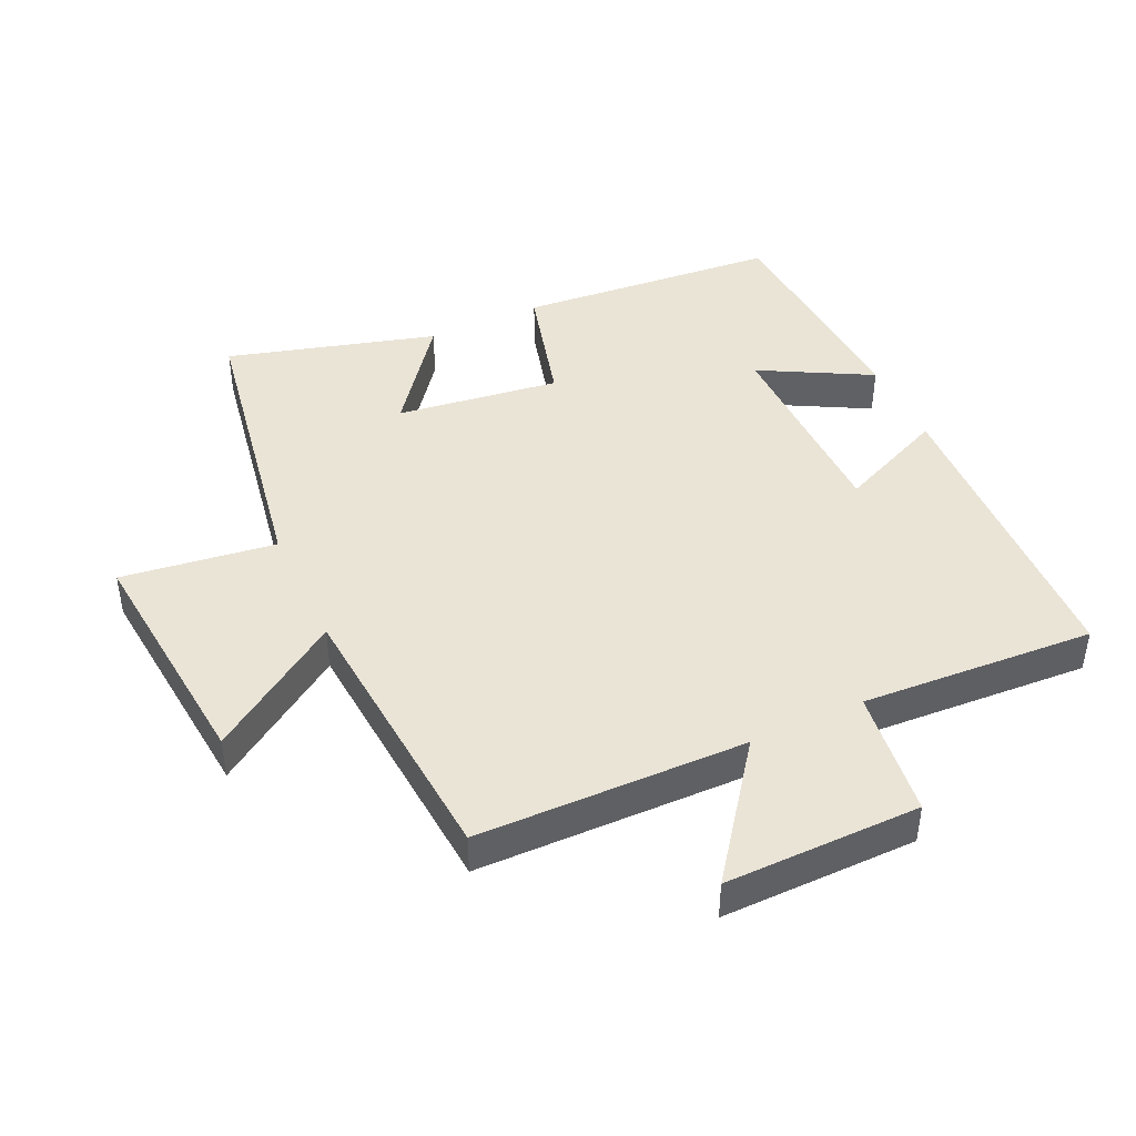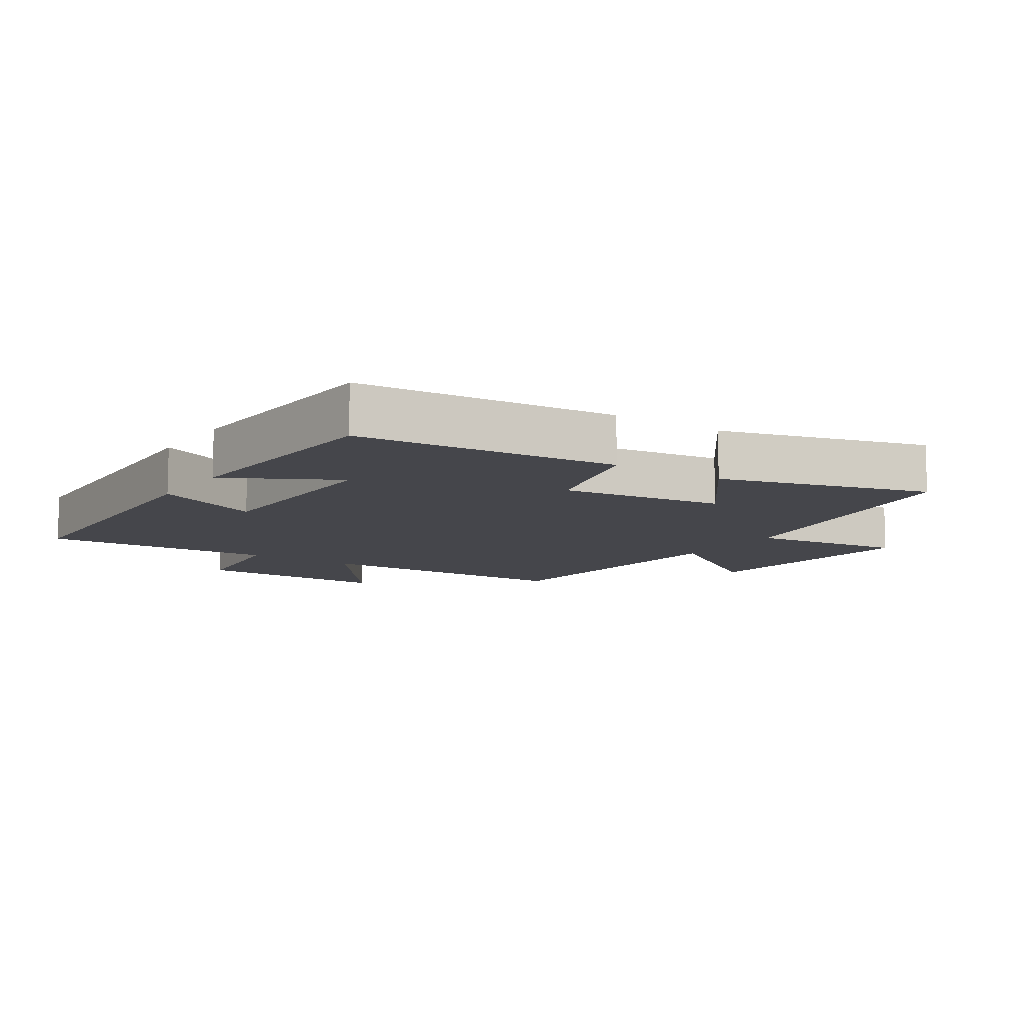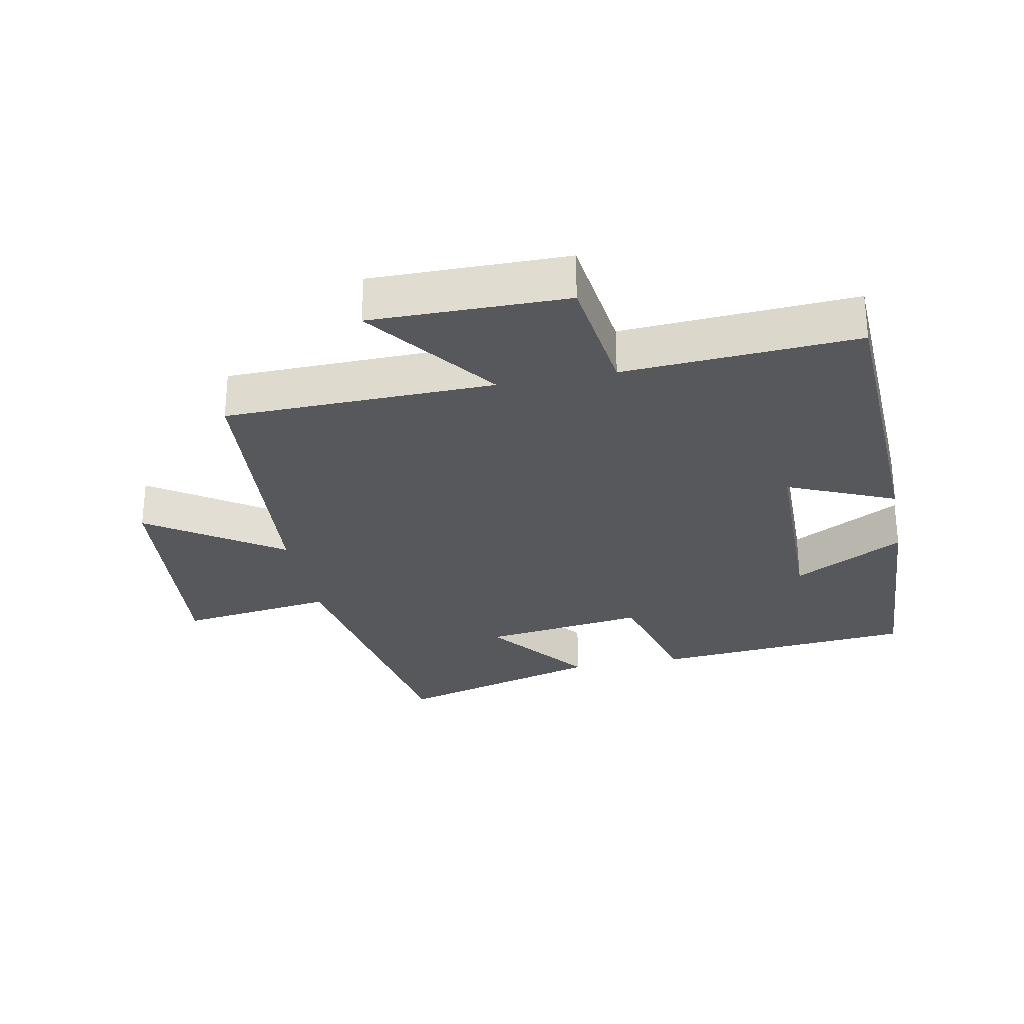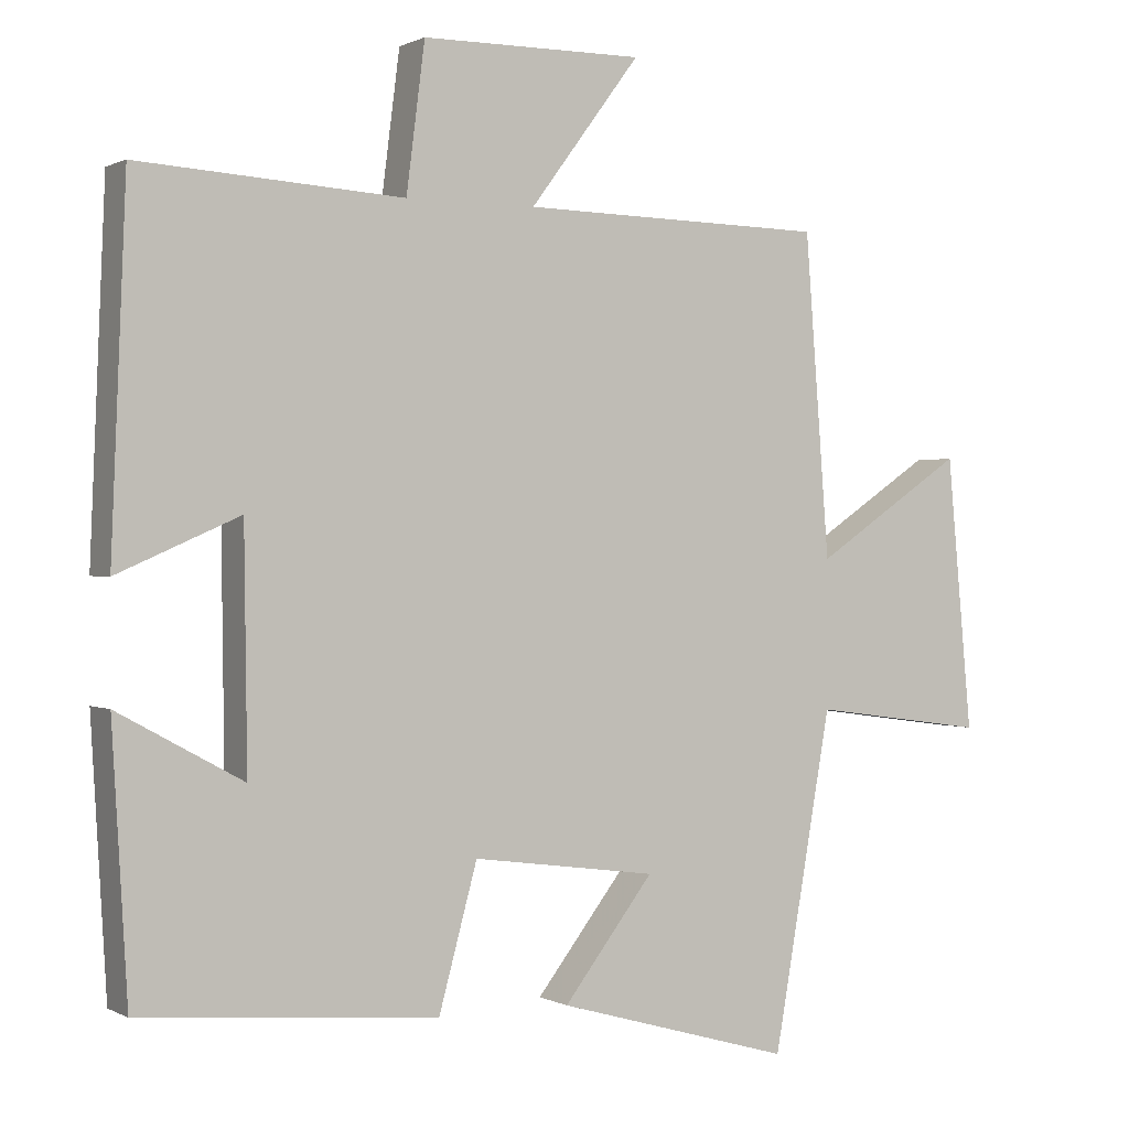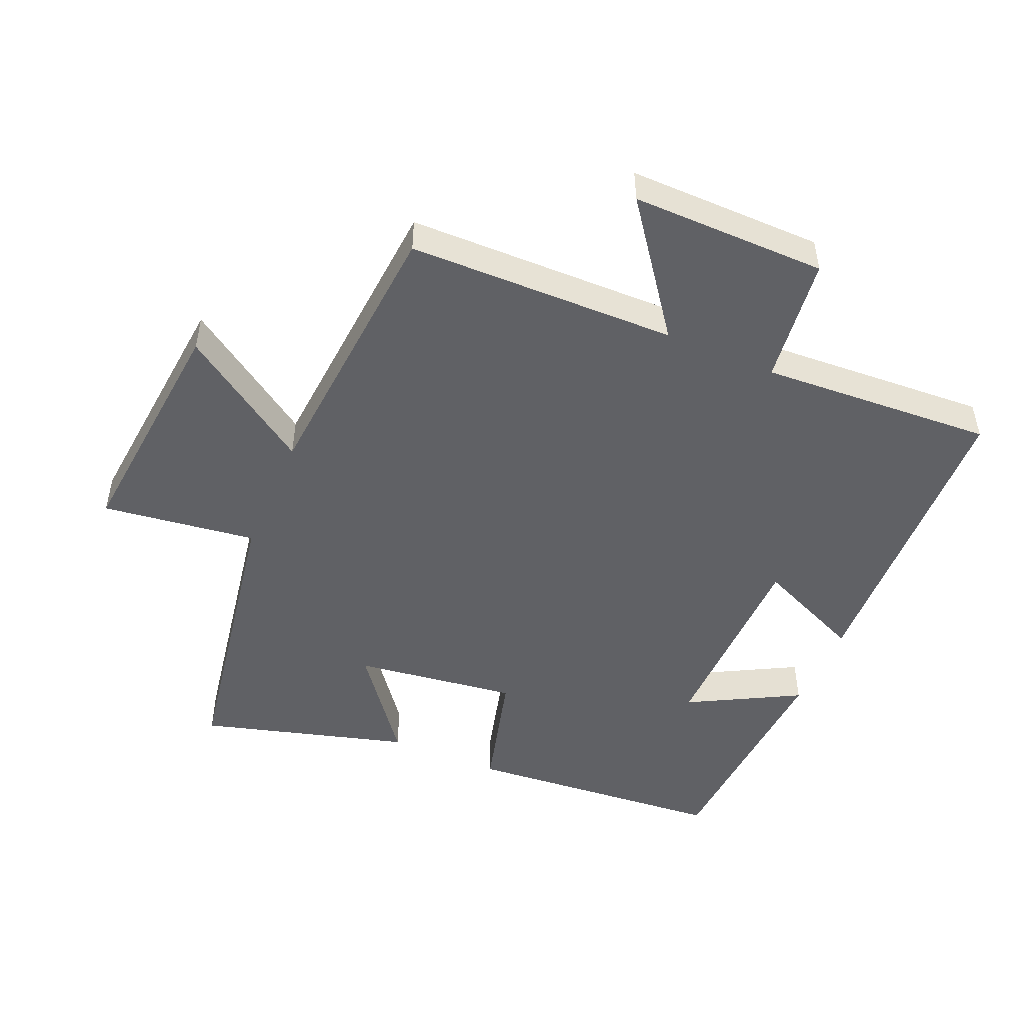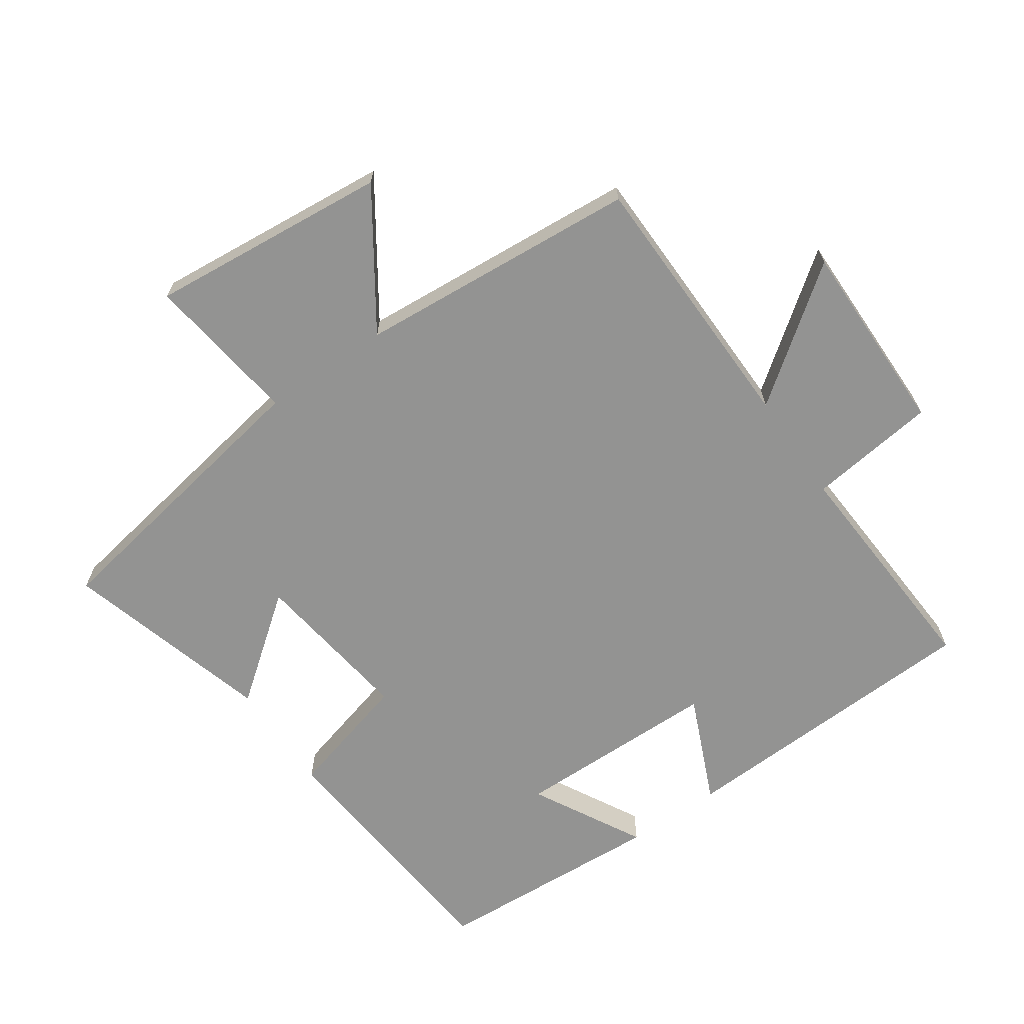
<metadata>
{"format":"obj","ext":"obj","renderer":"f3d","projection":"perspective","resolution":1024,"background":"white","views":[{"elev":43.8,"azim":-25.0,"up":"+Y"},{"elev":-10.0,"azim":146.3,"up":"+Y"},{"elev":-28.5,"azim":11.1,"up":"+Y"},{"elev":0.5,"azim":150.4,"up":"+Z"},{"elev":-49.1,"azim":-23.4,"up":"+Y"},{"elev":-66.7,"azim":-55.4,"up":"+Y"}]}
</metadata>
<code>
v 0.48 0.07 0.522
v 0.5 0.07 0.043
v 0.335 0.07 0.115
v 0.331 0.07 -0.201
v 0.5 0.07 -0.109
v 0.479 0.07 -0.465
v 0.078 0.07 -0.5
v 0.026 0.07 -0.308
v -0.224 0.07 -0.342
v -0.102 0.07 -0.5
v -0.421 0.07 -0.591
v -0.5 0.07 -0.14
v -0.737 0.07 -0.172
v -0.703 0.07 0.196
v -0.5 0.07 0.06
v -0.467 0.07 0.492
v -0.054 0.07 0.5
v -0.203 0.07 0.699
v 0.097 0.07 0.697
v 0.122 0.07 0.5
v 0.48 0 0.522
v 0.5 0 0.043
v 0.335 0 0.115
v 0.331 0 -0.201
v 0.5 0 -0.109
v 0.479 0 -0.465
v 0.078 0 -0.5
v 0.026 0 -0.308
v -0.224 0 -0.342
v -0.102 0 -0.5
v -0.421 0 -0.591
v -0.5 0 -0.14
v -0.737 0 -0.172
v -0.703 0 0.196
v -0.5 0 0.06
v -0.467 0 0.492
v -0.054 0 0.5
v -0.203 0 0.699
v 0.097 0 0.697
v 0.122 0 0.5
f 17 18 19 20
f 15 16 17 20
f 15 20 1
f 12 13 14 15
f 9 10 11 12
f 8 9 12 15
f 6 7 8
f 4 5 6
f 4 6 8 15
f 1 2 3
f 15 1 3
f 3 4 15
f 40 39 38 37
f 40 37 36 35
f 21 40 35
f 35 34 33 32
f 32 31 30 29
f 35 32 29 28
f 28 27 26
f 26 25 24
f 35 28 26 24
f 23 22 21
f 23 21 35
f 35 24 23
f 1 21 22 2
f 2 22 23 3
f 3 23 24 4
f 4 24 25 5
f 5 25 26 6
f 6 26 27 7
f 7 27 28 8
f 8 28 29 9
f 9 29 30 10
f 10 30 31 11
f 11 31 32 12
f 12 32 33 13
f 13 33 34 14
f 14 34 35 15
f 15 35 36 16
f 16 36 37 17
f 17 37 38 18
f 18 38 39 19
f 19 39 40 20
f 20 40 21 1

</code>
